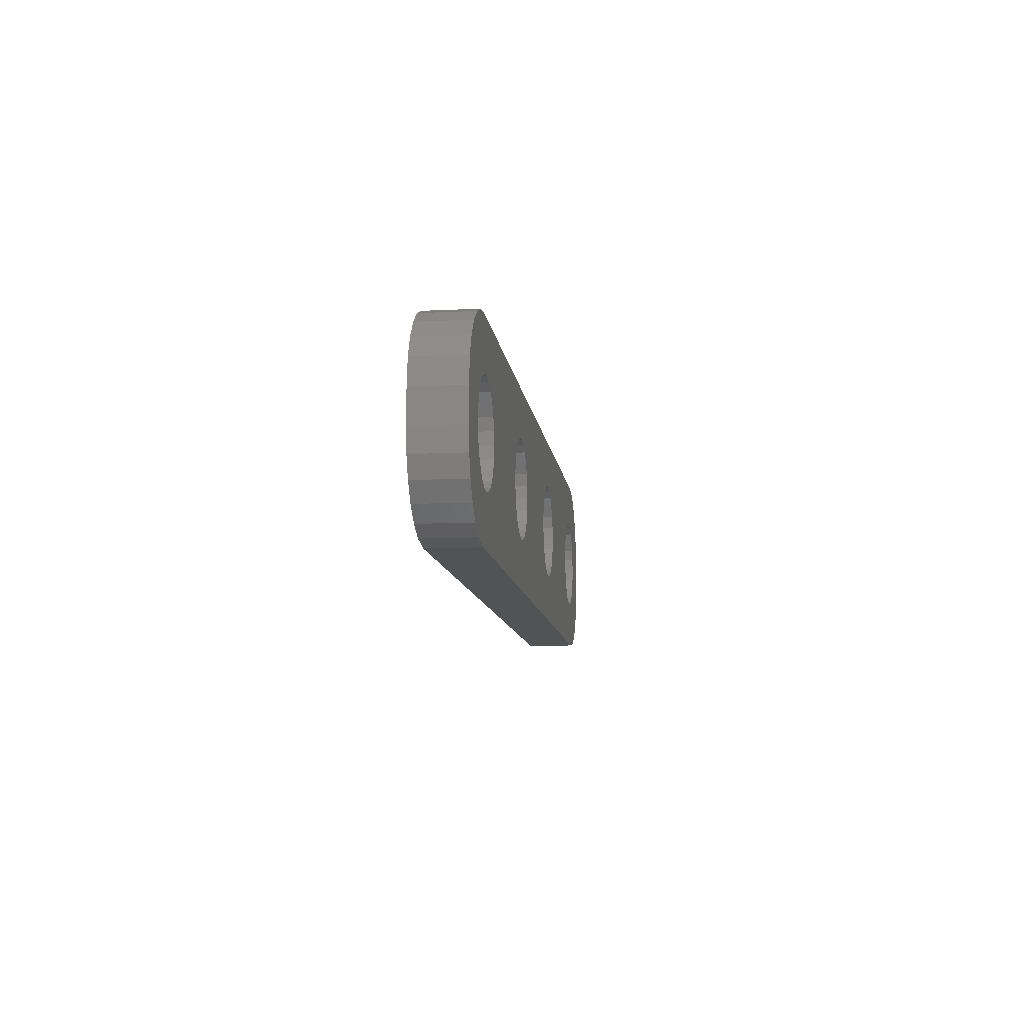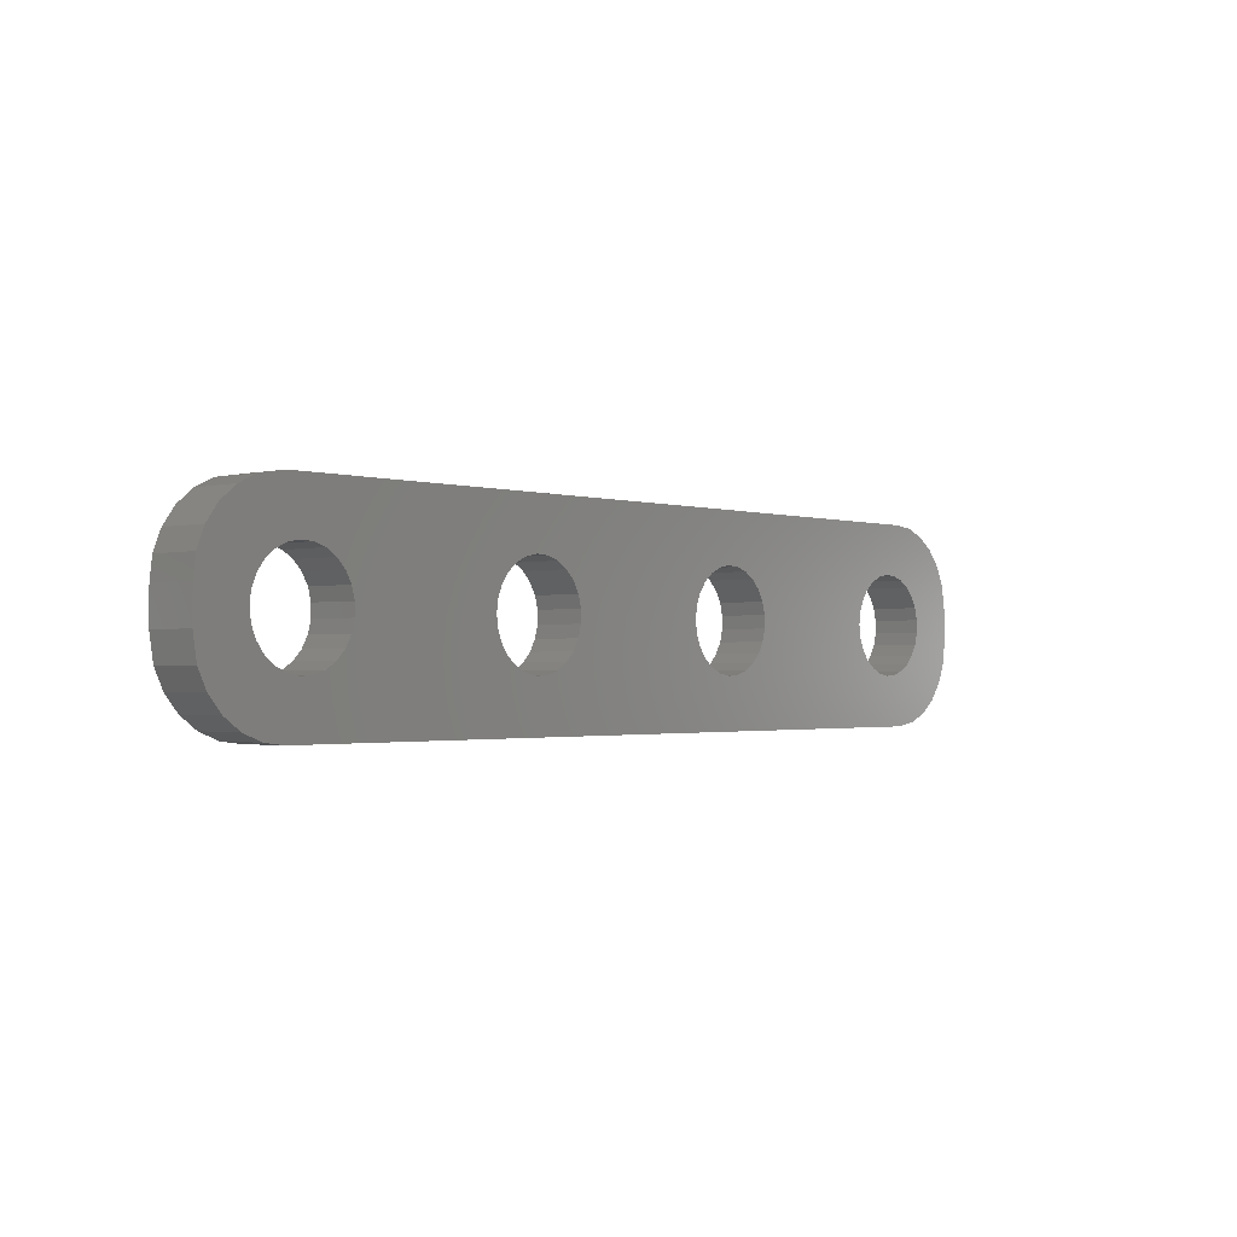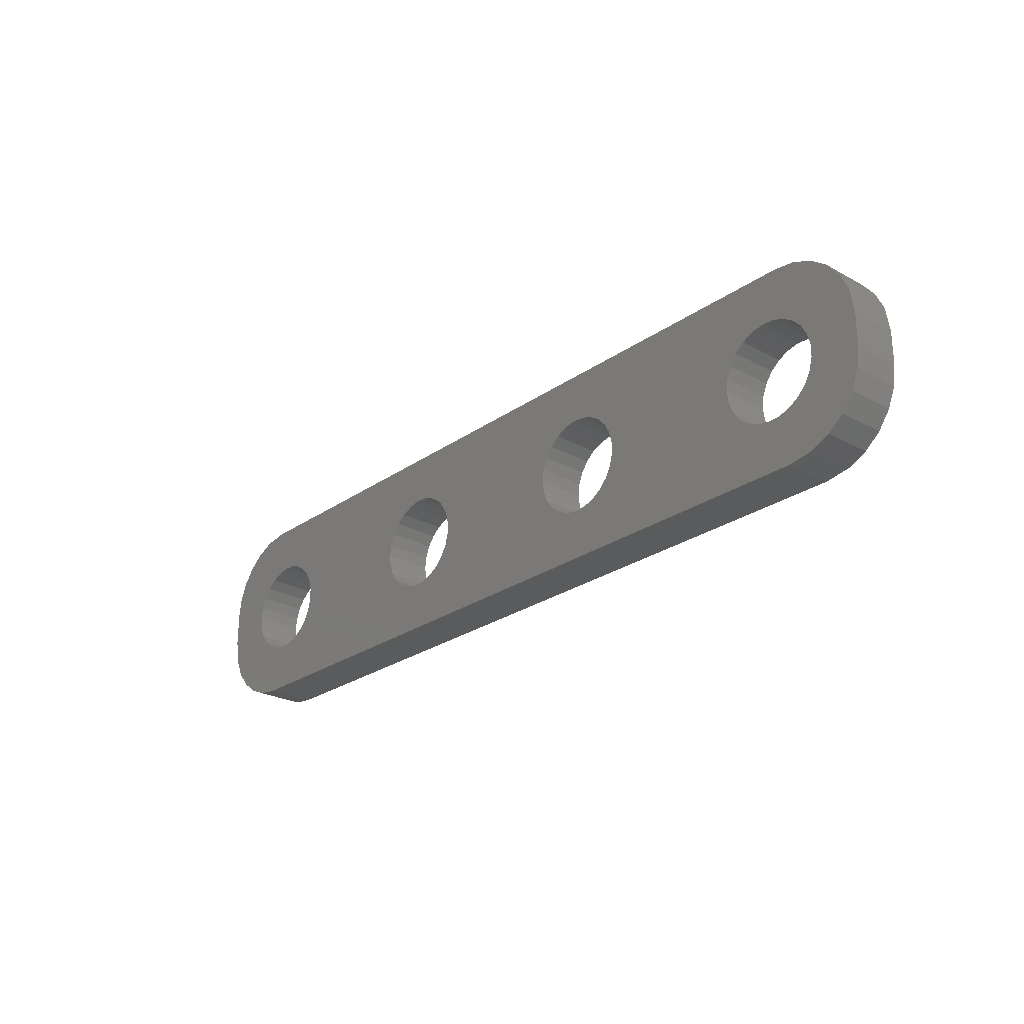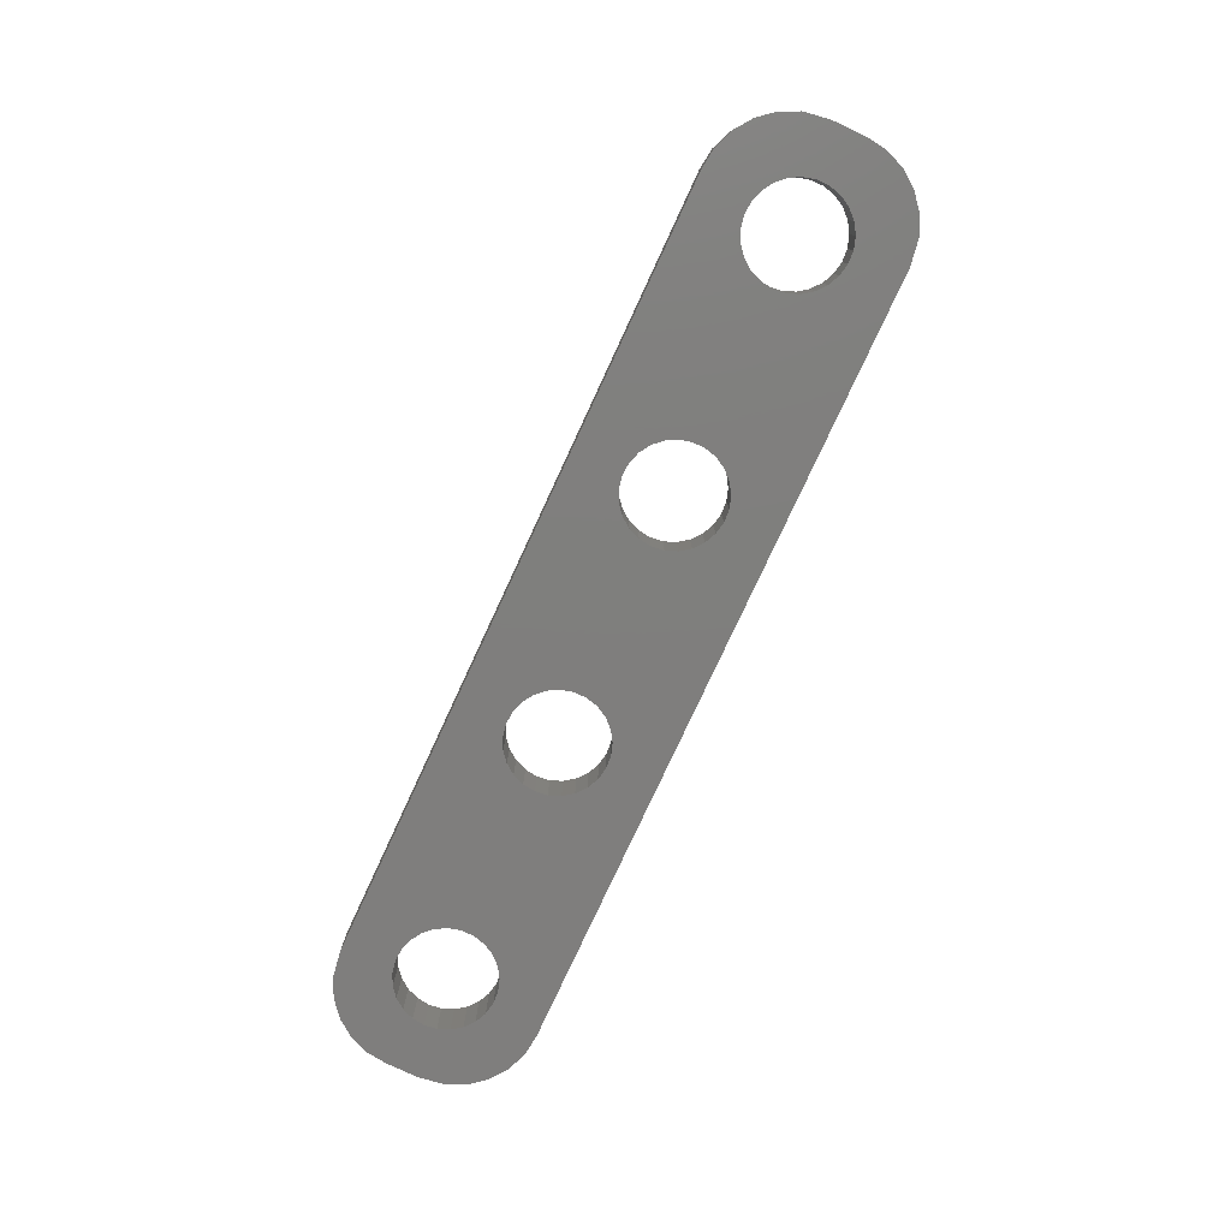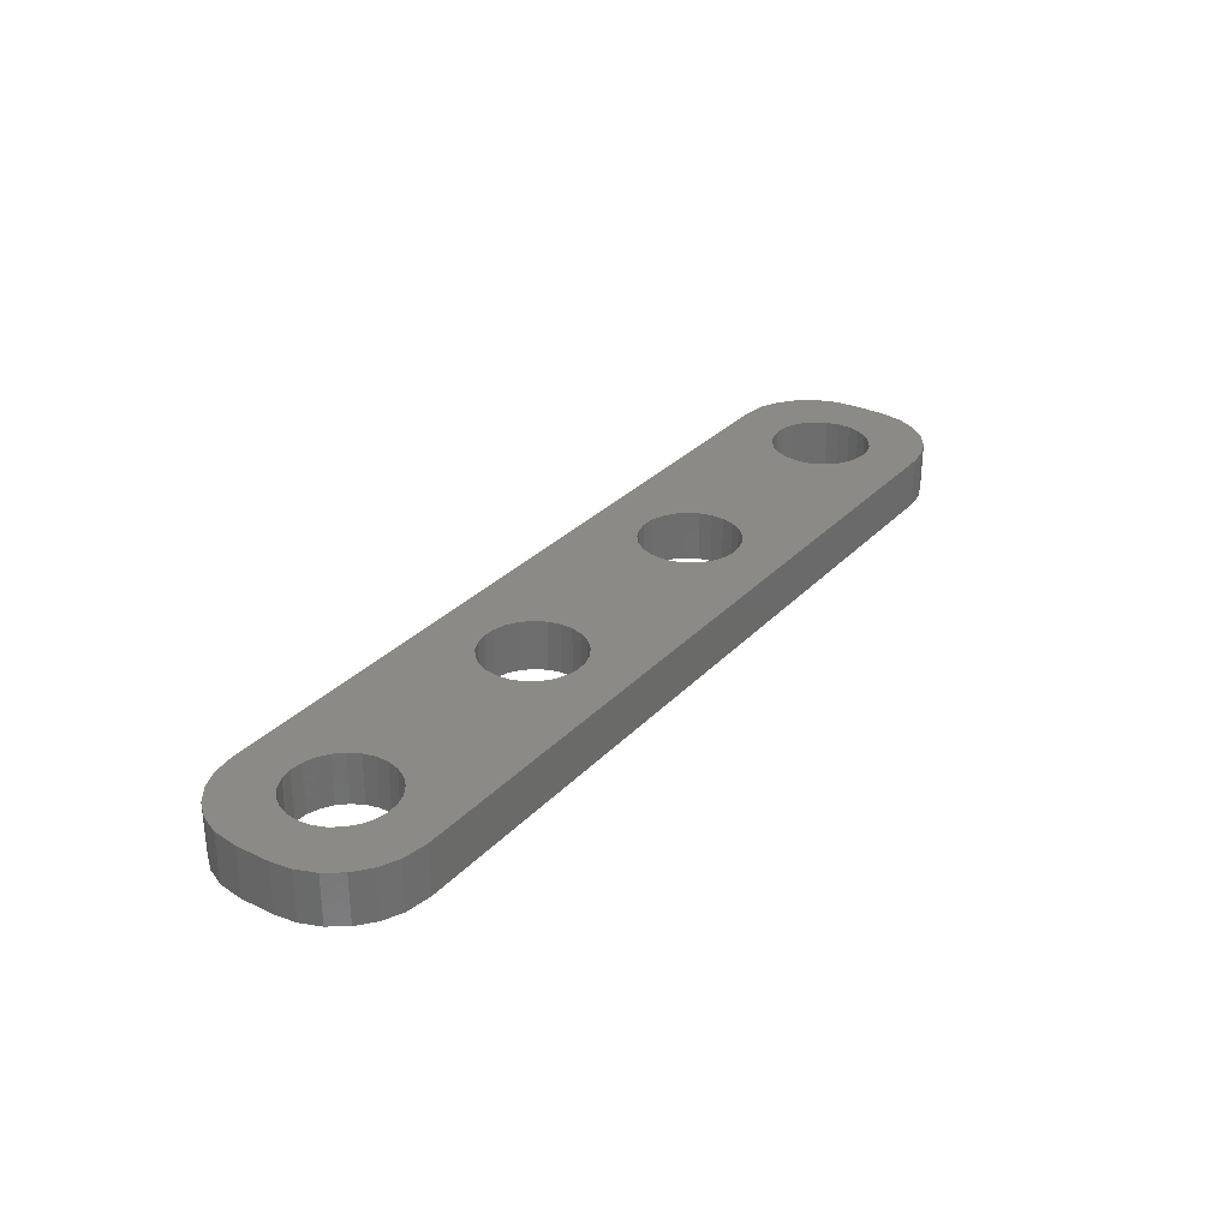
<metadata>
{"format":"stl","ext":"stl","renderer":"f3d","projection":"perspective","resolution":1024,"background":"white","views":[{"elev":-10.2,"azim":-82.9,"up":"+Y"},{"elev":-1.5,"azim":131.5,"up":"+Y"},{"elev":-25.1,"azim":-131.5,"up":"+Y"},{"elev":-78.6,"azim":-114.9,"up":"+Z"},{"elev":30.4,"azim":124.5,"up":"+Z"}]}
</metadata>
<code>
# stl→obj: 256 verts, 524 faces
v -19.59 -0.7461 -3
v -19.5 0 0
v -19.5 0 -3
v -19.59 -0.7461 0
v -19.59 0.7461 0
v -19.59 0.7461 -3
v -25.48 0.376 0
v -25.29 1.104 -3
v -25.29 1.104 0
v -25.48 0.376 -3
v -19.87 1.445 -3
v -20.31 2.054 0
v -20.31 2.054 -3
v -19.87 1.445 0
v -25.48 -0.376 0
v -25.48 -0.376 -3
v -24.41 -2.312 0
v -24.93 -1.763 -3
v -24.93 -1.763 0
v -24.41 -2.312 -3
v -25.29 -1.104 0
v -25.29 -1.104 -3
v -23.78 -2.714 -3
v -23.78 -2.714 0
v -22.31 -2.994 -3
v -23.06 -2.947 0
v -22.31 -2.994 0
v -23.06 -2.947 -3
v -20.89 -2.533 -3
v -21.57 -2.853 0
v -20.89 -2.533 0
v -21.57 -2.853 -3
v -20.31 -2.054 -3
v -20.31 -2.054 0
v -19.87 -1.445 -3
v -19.87 -1.445 0
v -24.93 1.763 0
v -24.41 2.312 -3
v -24.41 2.312 0
v -24.93 1.763 -3
v -23.78 2.714 0
v -23.78 2.714 -3
v -23.06 2.947 0
v -23.06 2.947 -3
v -21.57 2.853 -3
v -20.89 2.533 0
v -21.57 2.853 0
v -20.89 2.533 -3
v -22.31 2.994 0
v -22.31 2.994 -3
v -4.594 -0.7461 -3
v -4.5 0 0
v -4.5 0 -3
v -4.594 -0.7461 0
v -4.594 0.7461 0
v -4.594 0.7461 -3
v -8.777 2.714 -3
v -8.062 2.947 0
v -8.777 2.714 0
v -8.062 2.947 -3
v -9.412 -2.312 0
v -9.927 -1.763 -3
v -9.927 -1.763 0
v -9.412 -2.312 -3
v -5.313 -2.054 -3
v -5.893 -2.533 0
v -5.313 -2.054 0
v -5.893 -2.533 -3
v -6.573 -2.853 0
v -6.573 -2.853 -3
v -9.927 1.763 0
v -9.412 2.312 -3
v -9.412 2.312 0
v -9.927 1.763 -3
v -4.871 1.445 0
v -4.871 1.445 -3
v -10.29 -1.104 0
v -10.48 -0.376 -3
v -10.48 -0.376 0
v -10.29 -1.104 -3
v -8.777 -2.714 -3
v -8.777 -2.714 0
v -8.062 -2.947 -3
v -8.062 -2.947 0
v -7.312 -2.994 -3
v -7.312 -2.994 0
v -4.871 -1.445 -3
v -4.871 -1.445 0
v -10.48 0.376 0
v -10.29 1.104 -3
v -10.29 1.104 0
v -10.48 0.376 -3
v -5.313 2.054 0
v -5.313 2.054 -3
v -5.893 2.533 -3
v -5.893 2.533 0
v -6.573 2.853 -3
v -6.573 2.853 0
v -7.312 2.994 0
v -7.312 2.994 -3
v 10.41 -0.7461 -3
v 10.5 0 0
v 10.5 0 -3
v 10.41 -0.7461 0
v 10.41 0.7461 0
v 10.41 0.7461 -3
v 6.223 2.714 -3
v 6.938 2.947 0
v 6.223 2.714 0
v 6.938 2.947 -3
v 5.588 -2.312 0
v 5.073 -1.763 -3
v 5.073 -1.763 0
v 5.588 -2.312 -3
v 4.524 -0.376 0
v 4.524 0.376 -3
v 4.524 0.376 0
v 4.524 -0.376 -3
v 9.687 -2.054 -3
v 9.107 -2.533 0
v 9.687 -2.054 0
v 9.107 -2.533 -3
v 8.427 -2.853 0
v 8.427 -2.853 -3
v 5.073 1.763 0
v 5.588 2.312 -3
v 5.588 2.312 0
v 5.073 1.763 -3
v 10.13 1.445 0
v 10.13 1.445 -3
v 4.711 -1.104 0
v 4.711 -1.104 -3
v 6.223 -2.714 -3
v 6.223 -2.714 0
v 6.938 -2.947 -3
v 6.938 -2.947 0
v 7.688 -2.994 -3
v 7.688 -2.994 0
v 10.13 -1.445 -3
v 10.13 -1.445 0
v 4.711 1.104 0
v 4.711 1.104 -3
v 9.687 2.054 0
v 9.687 2.054 -3
v 8.427 2.853 -3
v 9.107 2.533 0
v 8.427 2.853 0
v 9.107 2.533 -3
v 7.688 2.994 0
v 7.688 2.994 -3
v 25.41 -0.7461 -3
v 25.5 0 0
v 25.5 0 -3
v 25.41 -0.7461 0
v 25.41 0.7461 0
v 25.41 0.7461 -3
v 21.22 2.714 -3
v 21.94 2.947 0
v 21.22 2.714 0
v 21.94 2.947 -3
v 20.59 -2.312 0
v 20.07 -1.763 -3
v 20.07 -1.763 0
v 20.59 -2.312 -3
v 20.59 2.312 -3
v 20.59 2.312 0
v 24.69 -2.054 -3
v 24.11 -2.533 0
v 24.69 -2.054 0
v 24.11 -2.533 -3
v 23.43 -2.853 0
v 23.43 -2.853 -3
v 20.07 1.763 0
v 20.07 1.763 -3
v 25.13 1.445 0
v 25.13 1.445 -3
v 19.71 -1.104 0
v 19.52 -0.376 -3
v 19.52 -0.376 0
v 19.71 -1.104 -3
v 21.22 -2.714 -3
v 21.22 -2.714 0
v 21.94 -2.947 -3
v 21.94 -2.947 0
v 22.69 -2.994 -3
v 22.69 -2.994 0
v 25.13 -1.445 -3
v 25.13 -1.445 0
v 19.71 1.104 0
v 19.71 1.104 -3
v 24.69 2.054 0
v 24.69 2.054 -3
v 19.52 0.376 -3
v 19.52 0.376 0
v 23.43 2.853 -3
v 24.11 2.533 0
v 23.43 2.853 0
v 24.11 2.533 -3
v 22.69 2.994 0
v 22.69 2.994 -3
v 25.91 -5.382 -3
v 26.92 -4.645 0
v 25.91 -5.382 0
v 26.92 -4.645 -3
v 23.5 -6 -3
v 24.74 -5.843 0
v 23.5 -6 0
v 24.74 -5.843 -3
v -24.74 5.843 -3
v -25.91 5.382 0
v -24.74 5.843 0
v -25.91 5.382 -3
v 26.18 5.222 -3
v 25.05 5.755 0
v 26.18 5.222 0
v 25.05 5.755 -3
v -25.05 -5.755 -3
v -23.5 -6 0
v -25.05 -5.755 0
v -23.5 -6 -3
v 28.5 1 0
v 28.34 2.243 -3
v 28.34 2.243 0
v 28.5 1 -3
v -28.5 -1 -3
v -28.5 1 0
v -28.5 1 -3
v -28.5 -1 0
v 28.5 -1 -3
v -26.18 -5.222 -3
v -27.14 -4.423 -3
v -27.88 -3.409 -3
v -28.26 2.545 -3
v -28.34 -2.243 -3
v -26.92 4.645 -3
v -27.72 3.679 -3
v 28.26 -2.545 -3
v 27.72 -3.679 -3
v 27.88 3.409 -3
v 27.14 4.423 -3
v 23.5 6 -3
v -23.5 6 -3
v -23.5 6 0
v 23.5 6 0
v -27.72 3.679 0
v -28.26 2.545 0
v 28.5 -1 0
v 27.88 3.409 0
v 27.14 4.423 0
v 28.26 -2.545 0
v 27.72 -3.679 0
v -26.92 4.645 0
v -26.18 -5.222 0
v -27.14 -4.423 0
v -27.88 -3.409 0
v -28.34 -2.243 0
f 1 2 3
f 2 1 4
f 3 5 6
f 5 3 2
f 7 8 9
f 8 7 10
f 11 12 13
f 12 11 14
f 15 10 7
f 10 15 16
f 17 18 19
f 18 17 20
f 21 16 15
f 16 21 22
f 23 17 24
f 17 23 20
f 25 26 27
f 26 25 28
f 29 30 31
f 30 29 32
f 33 31 34
f 31 33 29
f 35 4 1
f 4 35 36
f 37 38 39
f 38 37 40
f 38 41 39
f 41 38 42
f 42 43 41
f 43 42 44
f 6 14 11
f 14 6 5
f 19 22 21
f 22 19 18
f 28 24 26
f 24 28 23
f 32 27 30
f 27 32 25
f 33 36 35
f 36 33 34
f 9 40 37
f 40 9 8
f 45 46 47
f 46 45 48
f 44 49 43
f 49 44 50
f 48 12 46
f 12 48 13
f 50 47 49
f 47 50 45
f 51 52 53
f 52 51 54
f 53 55 56
f 55 53 52
f 57 58 59
f 58 57 60
f 61 62 63
f 62 61 64
f 65 66 67
f 66 65 68
f 68 69 66
f 69 68 70
f 71 72 73
f 72 71 74
f 56 75 76
f 75 56 55
f 77 78 79
f 78 77 80
f 81 61 82
f 61 81 64
f 83 82 84
f 82 83 81
f 85 84 86
f 84 85 83
f 87 54 51
f 54 87 88
f 70 86 69
f 86 70 85
f 89 90 91
f 90 89 92
f 72 59 73
f 59 72 57
f 91 74 71
f 74 91 90
f 76 93 94
f 93 76 75
f 63 80 77
f 80 63 62
f 79 92 89
f 92 79 78
f 65 88 87
f 88 65 67
f 95 93 96
f 93 95 94
f 97 96 98
f 96 97 95
f 60 99 58
f 99 60 100
f 100 98 99
f 98 100 97
f 101 102 103
f 102 101 104
f 103 105 106
f 105 103 102
f 107 108 109
f 108 107 110
f 111 112 113
f 112 111 114
f 115 116 117
f 116 115 118
f 119 120 121
f 120 119 122
f 122 123 120
f 123 122 124
f 125 126 127
f 126 125 128
f 106 129 130
f 129 106 105
f 131 118 115
f 118 131 132
f 133 111 134
f 111 133 114
f 135 134 136
f 134 135 133
f 137 136 138
f 136 137 135
f 139 104 101
f 104 139 140
f 124 138 123
f 138 124 137
f 126 109 127
f 109 126 107
f 141 128 125
f 128 141 142
f 130 143 144
f 143 130 129
f 113 132 131
f 132 113 112
f 119 140 139
f 140 119 121
f 117 142 141
f 142 117 116
f 145 146 147
f 146 145 148
f 148 143 146
f 143 148 144
f 110 149 108
f 149 110 150
f 150 147 149
f 147 150 145
f 151 152 153
f 152 151 154
f 153 155 156
f 155 153 152
f 157 158 159
f 158 157 160
f 161 162 163
f 162 161 164
f 165 159 166
f 159 165 157
f 167 168 169
f 168 167 170
f 170 171 168
f 171 170 172
f 173 165 166
f 165 173 174
f 156 175 176
f 175 156 155
f 177 178 179
f 178 177 180
f 181 161 182
f 161 181 164
f 183 182 184
f 182 183 181
f 185 184 186
f 184 185 183
f 187 154 151
f 154 187 188
f 172 186 171
f 186 172 185
f 189 174 173
f 174 189 190
f 176 191 192
f 191 176 175
f 163 180 177
f 180 163 162
f 179 193 194
f 193 179 178
f 167 188 187
f 188 167 169
f 194 190 189
f 190 194 193
f 195 196 197
f 196 195 198
f 198 191 196
f 191 198 192
f 160 199 158
f 199 160 200
f 200 197 199
f 197 200 195
f 201 202 203
f 202 201 204
f 205 206 207
f 206 205 208
f 209 210 211
f 210 209 212
f 208 203 206
f 203 208 201
f 213 214 215
f 214 213 216
f 217 218 219
f 218 217 220
f 221 222 223
f 222 221 224
f 225 226 227
f 226 225 228
f 229 151 153
f 204 187 151
f 170 201 208
f 204 167 187
f 204 170 167
f 172 208 205
f 208 172 170
f 205 185 172
f 205 183 185
f 205 181 183
f 205 164 181
f 122 164 205
f 178 103 193
f 101 178 180
f 139 180 162
f 164 119 162
f 178 101 103
f 180 139 101
f 162 119 139
f 164 122 119
f 205 124 122
f 205 137 124
f 205 135 137
f 118 53 116
f 51 118 132
f 87 132 112
f 65 112 114
f 68 114 133
f 70 133 135
f 118 51 53
f 132 87 51
f 85 135 205
f 112 65 87
f 114 68 65
f 133 70 68
f 135 85 70
f 220 85 205
f 78 3 92
f 1 78 80
f 35 80 62
f 33 62 64
f 220 64 81
f 220 81 83
f 78 1 3
f 80 35 1
f 62 33 35
f 85 220 83
f 64 220 29
f 64 29 33
f 29 220 32
f 32 220 25
f 25 220 28
f 220 23 28
f 217 23 220
f 230 23 217
f 23 230 20
f 231 20 230
f 20 231 18
f 227 10 16
f 232 18 231
f 18 232 22
f 10 227 233
f 234 22 232
f 10 235 212
f 225 22 234
f 10 236 235
f 22 225 16
f 16 225 227
f 10 233 236
f 153 224 229
f 151 229 237
f 156 224 153
f 151 237 238
f 224 156 222
f 151 238 204
f 176 222 156
f 170 204 201
f 222 176 239
f 192 239 176
f 239 192 240
f 240 192 213
f 198 213 192
f 213 198 216
f 195 216 198
f 216 195 241
f 200 241 195
f 160 241 200
f 157 241 160
f 165 241 157
f 144 165 174
f 106 193 103
f 193 106 190
f 130 190 106
f 190 130 174
f 144 174 130
f 148 165 144
f 165 148 241
f 145 241 148
f 150 241 145
f 110 241 150
f 56 116 53
f 116 56 142
f 76 142 56
f 142 76 128
f 94 128 76
f 128 94 126
f 95 126 94
f 126 95 107
f 97 107 95
f 107 97 110
f 100 110 97
f 110 100 241
f 242 100 60
f 6 92 3
f 92 6 90
f 11 90 6
f 90 11 74
f 13 74 11
f 74 13 72
f 48 72 13
f 242 72 48
f 72 242 57
f 57 242 60
f 242 48 45
f 242 45 50
f 242 50 44
f 100 242 241
f 42 242 44
f 212 42 38
f 42 209 242
f 212 38 40
f 212 40 8
f 212 8 10
f 42 212 209
f 220 207 218
f 207 220 205
f 241 243 244
f 243 241 242
f 216 244 214
f 244 216 241
f 242 211 243
f 211 242 209
f 233 245 236
f 245 233 246
f 155 221 223
f 221 152 247
f 175 223 248
f 154 247 152
f 191 248 249
f 247 154 250
f 191 249 215
f 188 250 154
f 250 188 251
f 221 155 152
f 223 175 155
f 196 215 214
f 248 191 175
f 215 196 191
f 197 214 244
f 214 197 196
f 244 199 197
f 244 158 199
f 244 159 158
f 244 166 159
f 146 166 244
f 194 102 179
f 105 194 189
f 129 189 173
f 166 143 173
f 194 105 102
f 189 129 105
f 173 143 129
f 166 146 143
f 244 147 146
f 244 149 147
f 244 108 149
f 117 52 115
f 55 117 141
f 75 141 125
f 93 125 127
f 96 127 109
f 98 109 108
f 117 55 52
f 141 75 55
f 99 108 244
f 125 93 75
f 127 96 93
f 109 98 96
f 108 99 98
f 243 99 244
f 89 2 79
f 5 89 91
f 14 91 71
f 12 71 73
f 243 73 59
f 243 59 58
f 89 5 2
f 91 14 5
f 71 12 14
f 99 243 58
f 73 243 46
f 73 46 12
f 46 243 47
f 47 243 49
f 49 243 43
f 243 41 43
f 211 41 243
f 210 41 211
f 41 210 39
f 252 39 210
f 39 252 37
f 246 37 245
f 245 37 252
f 169 251 188
f 251 169 202
f 168 202 169
f 202 168 203
f 203 168 206
f 171 206 168
f 206 171 207
f 186 207 171
f 184 207 186
f 182 207 184
f 161 207 182
f 121 161 163
f 104 179 102
f 179 104 177
f 140 177 104
f 177 140 163
f 121 163 140
f 120 161 121
f 161 120 207
f 123 207 120
f 138 207 123
f 136 207 138
f 54 115 52
f 115 54 131
f 88 131 54
f 131 88 113
f 67 113 88
f 113 67 111
f 66 111 67
f 111 66 134
f 69 134 66
f 134 69 136
f 86 136 69
f 136 86 207
f 218 86 84
f 4 79 2
f 79 4 77
f 36 77 4
f 77 36 63
f 34 63 36
f 63 34 61
f 31 61 34
f 218 61 31
f 61 218 82
f 82 218 84
f 218 31 30
f 218 30 27
f 218 27 26
f 86 218 207
f 24 218 26
f 253 24 17
f 254 17 19
f 24 219 218
f 255 19 21
f 228 21 15
f 24 253 219
f 37 246 9
f 226 9 246
f 228 15 226
f 9 226 7
f 21 228 256
f 7 226 15
f 17 254 253
f 19 255 254
f 21 256 255
f 227 246 233
f 246 227 226
f 234 228 225
f 228 234 256
f 248 240 249
f 240 248 239
f 223 239 248
f 239 223 222
f 240 215 249
f 215 240 213
f 250 229 247
f 229 250 237
f 202 238 251
f 238 202 204
f 236 252 235
f 252 236 245
f 212 252 210
f 252 212 235
f 231 253 254
f 253 231 230
f 231 255 232
f 255 231 254
f 230 219 253
f 219 230 217
f 232 256 234
f 256 232 255
f 247 224 221
f 224 247 229
f 251 237 250
f 237 251 238

</code>
